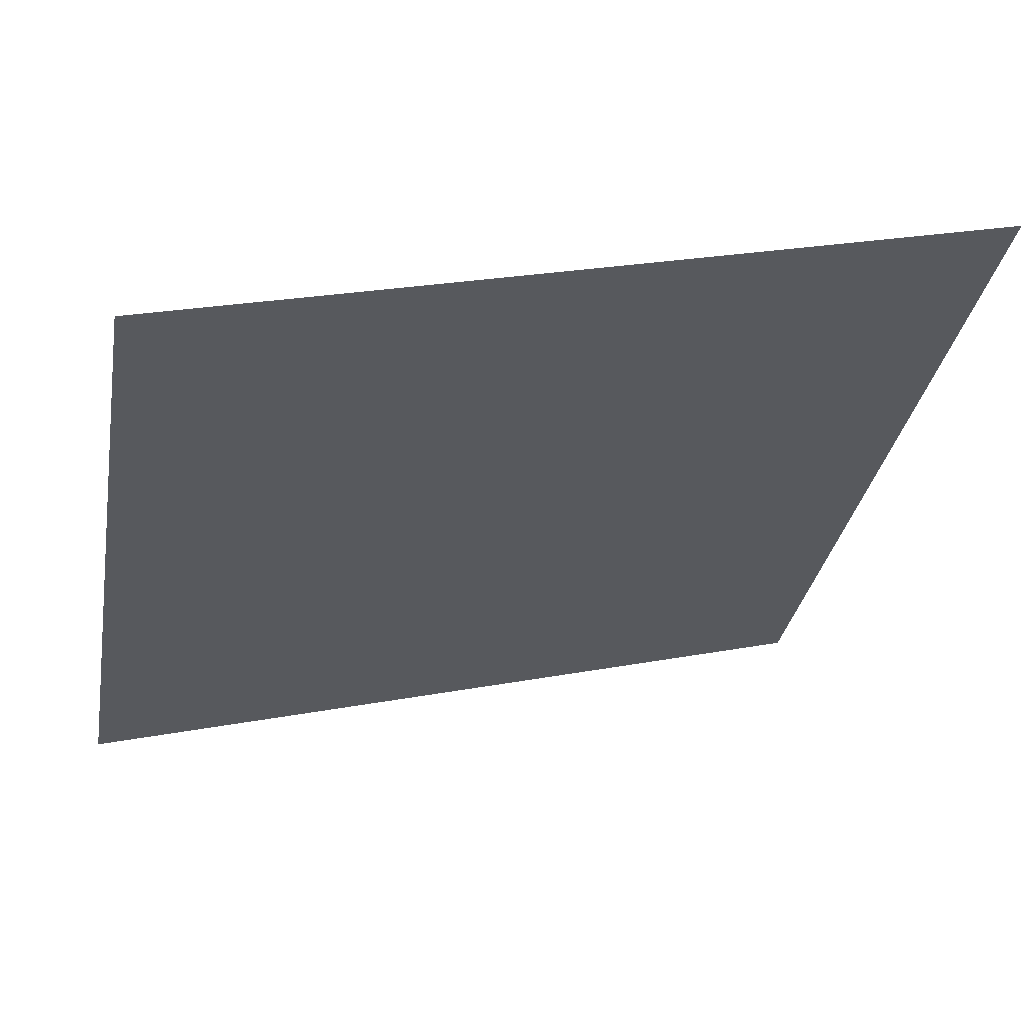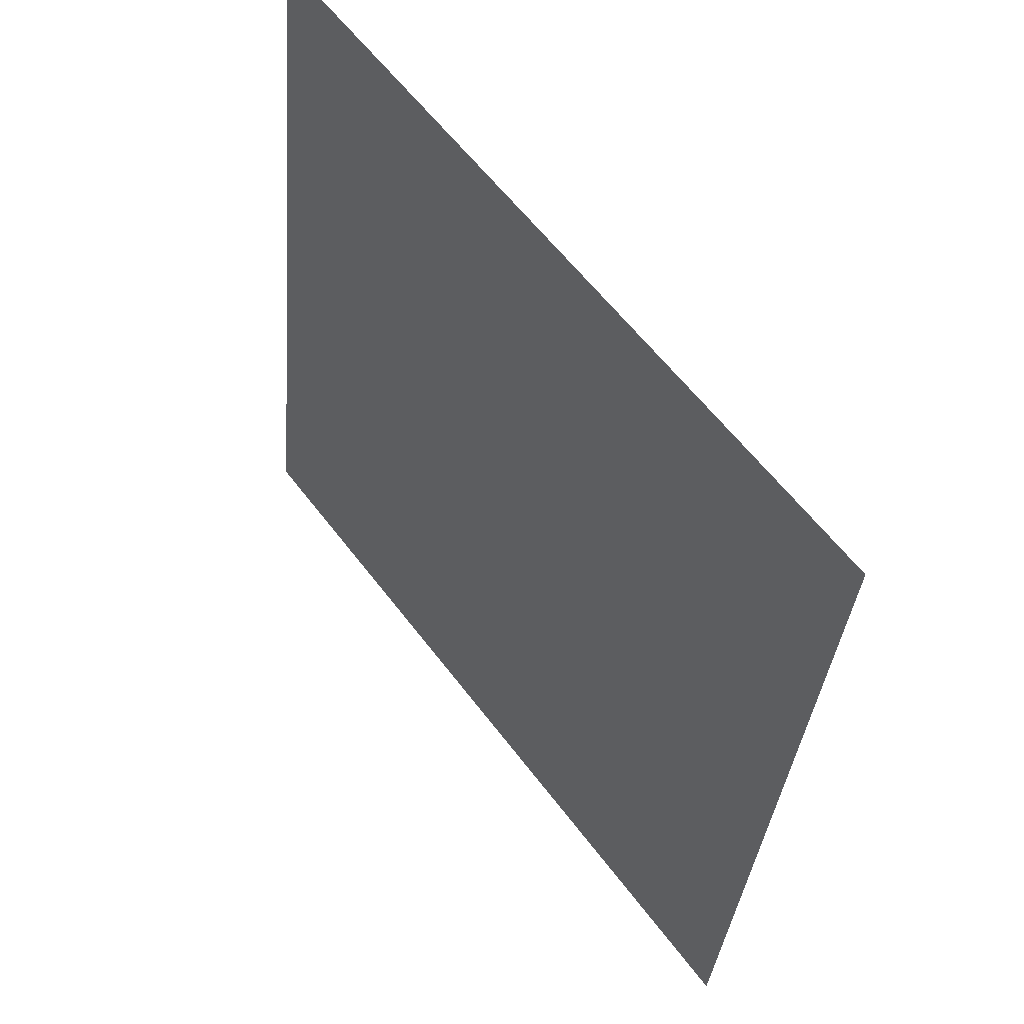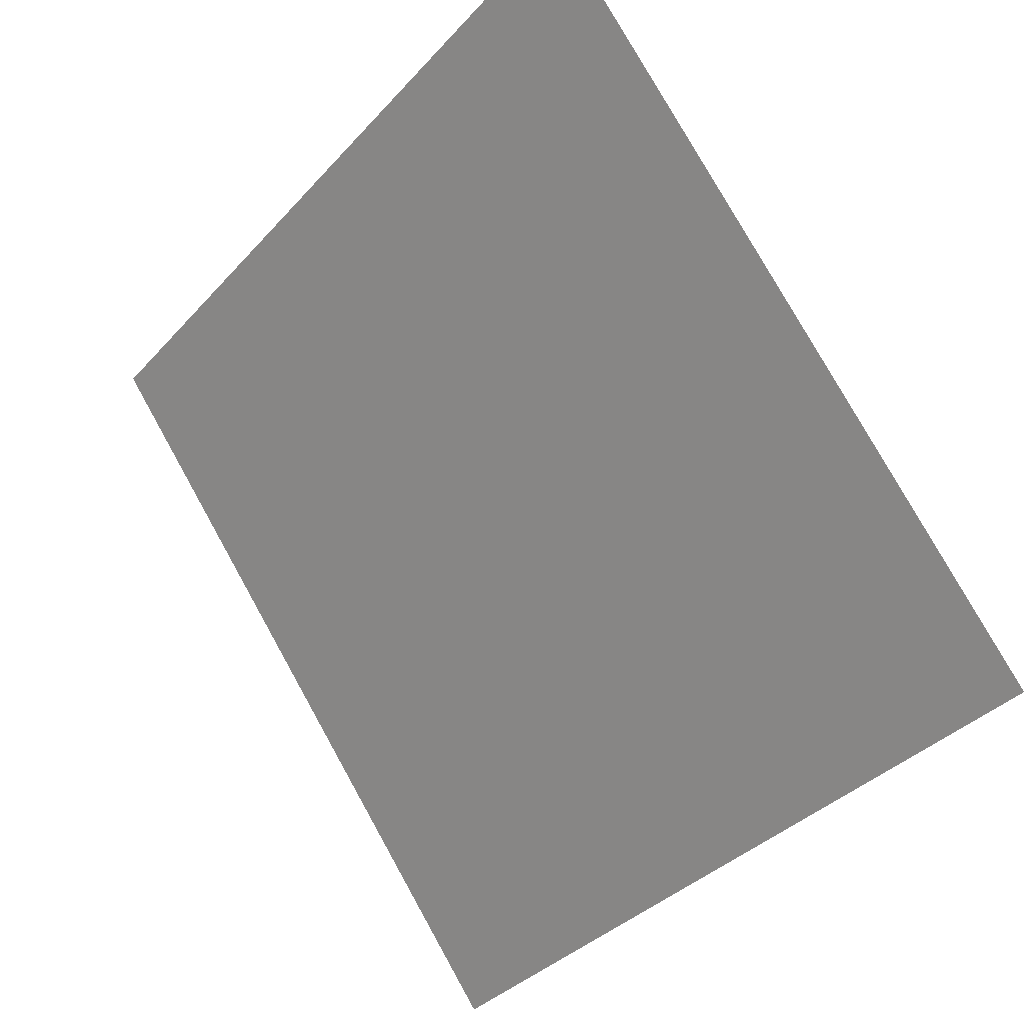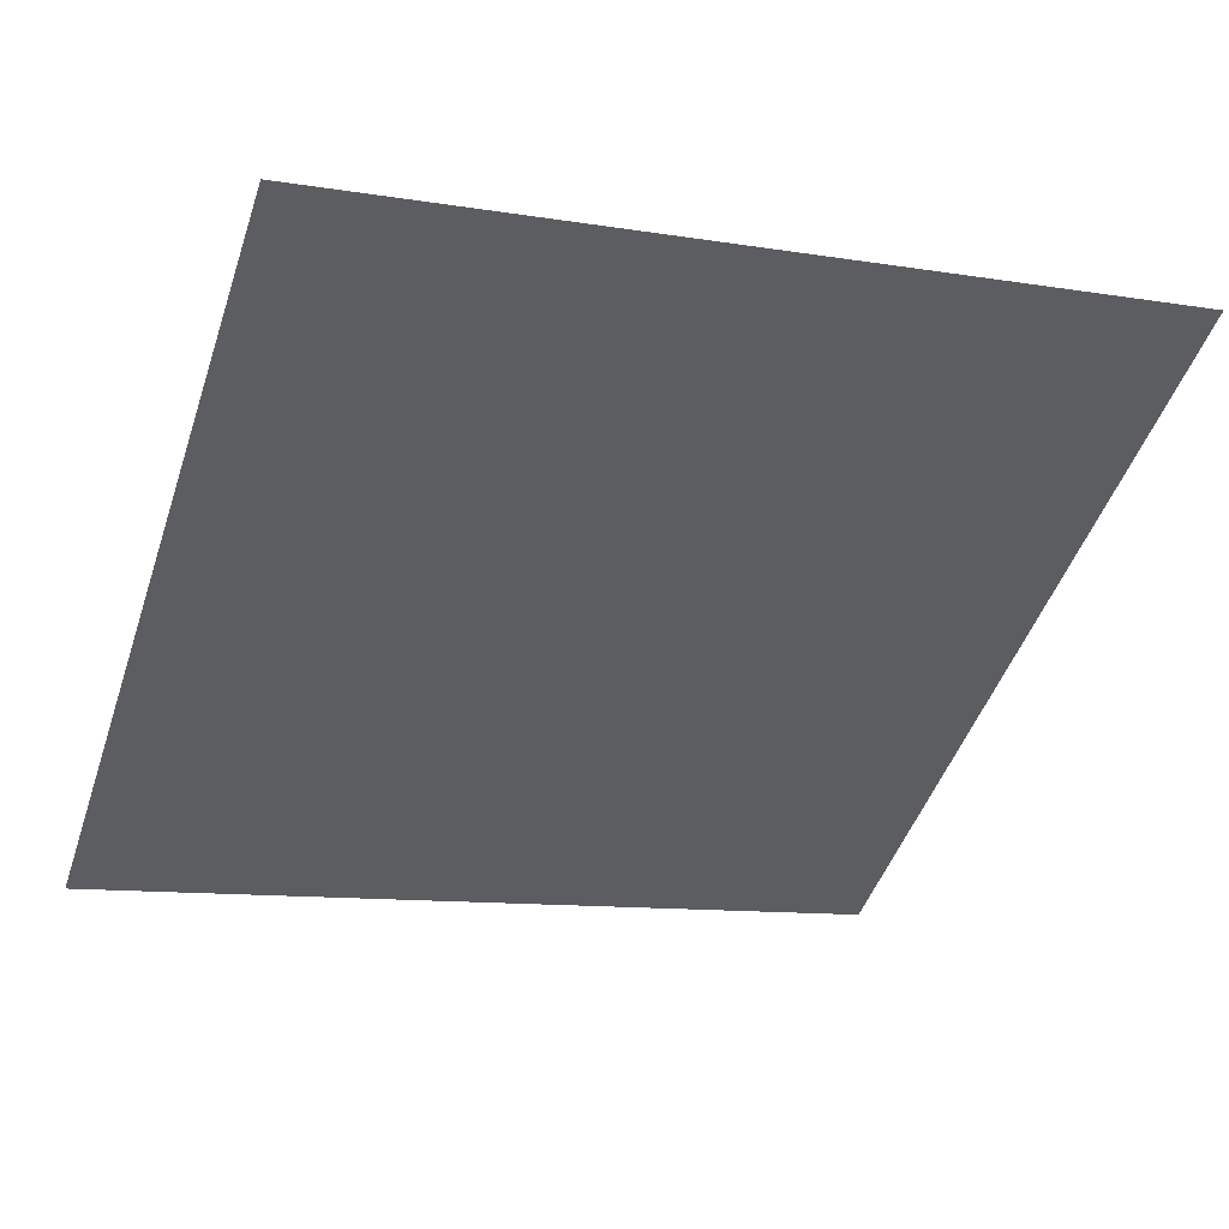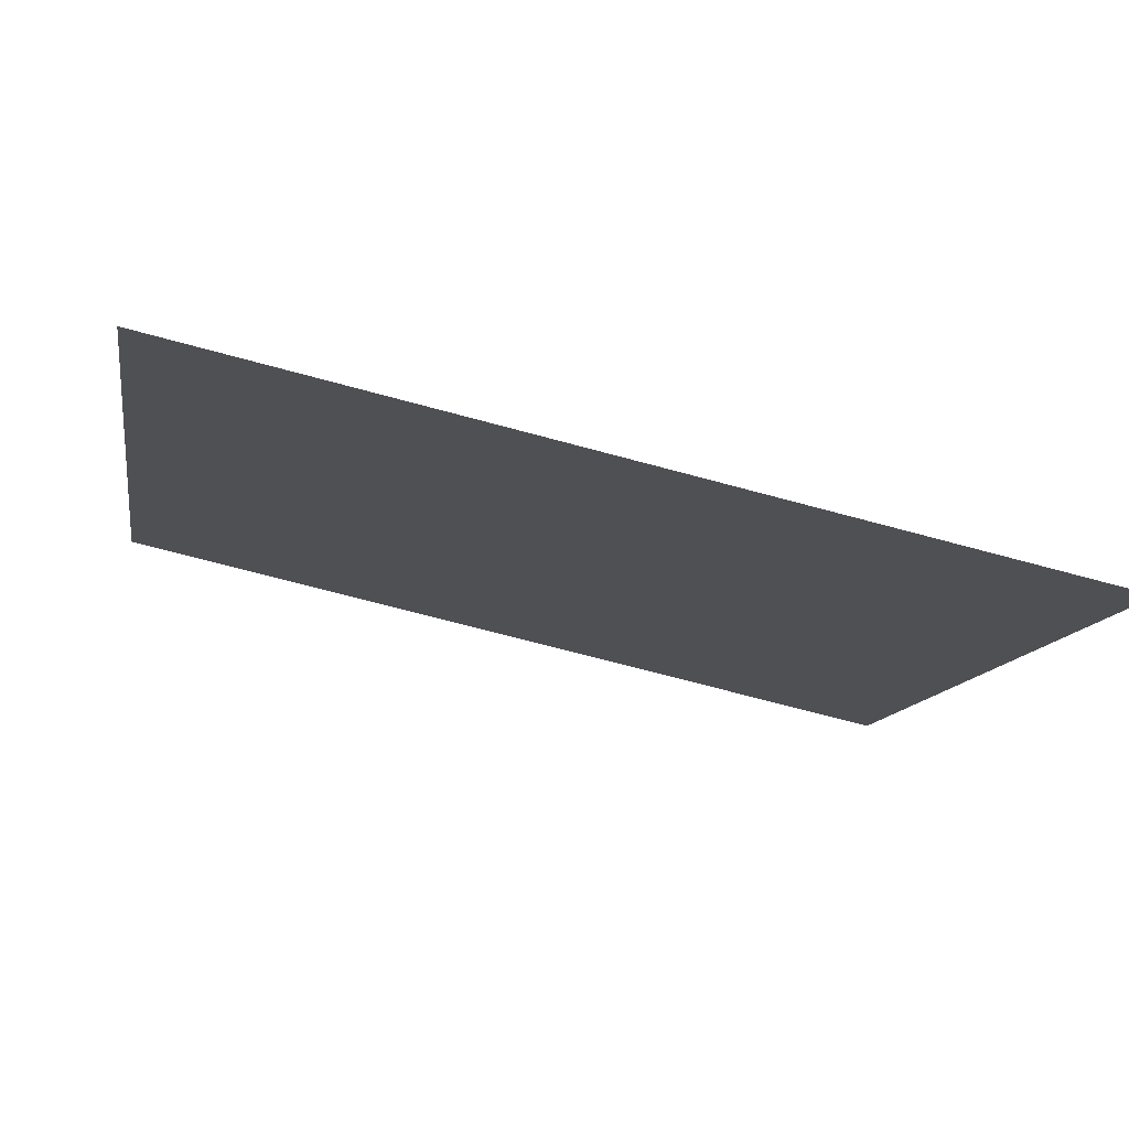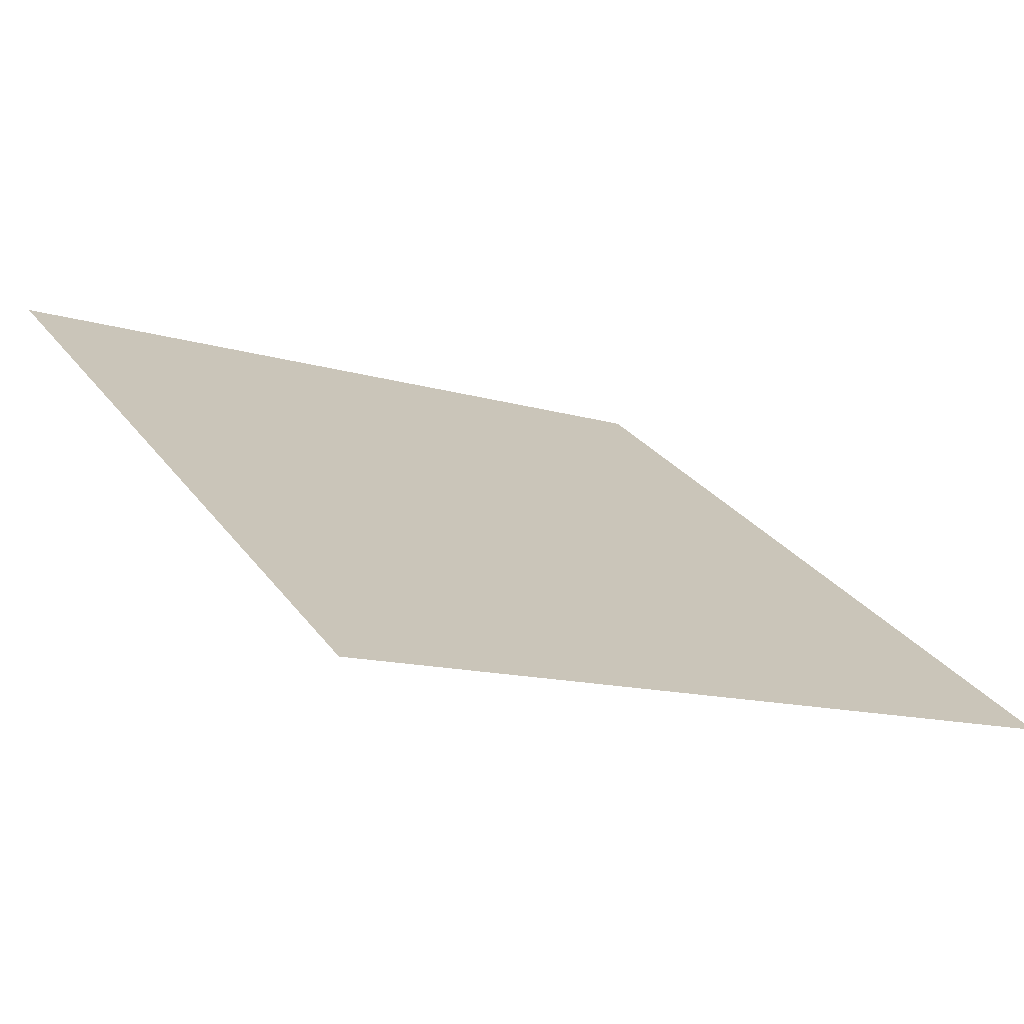
<metadata>
{"format":"obj","ext":"obj","renderer":"f3d","projection":"perspective","resolution":1024,"background":"white","views":[{"elev":23.2,"azim":161.7,"up":"+Z"},{"elev":-34.2,"azim":-96.1,"up":"+Z"},{"elev":-35.5,"azim":-127.4,"up":"+Z"},{"elev":-7.4,"azim":-21.4,"up":"+Y"},{"elev":-65.0,"azim":-16.8,"up":"+Z"},{"elev":-15.1,"azim":144.9,"up":"+Y"}]}
</metadata>
<code>
v -0.03837 0.5981 0.2552
v -0.04493 0.5983 0.2552
v -0.04481 0.6022 0.2605
v -0.03825 0.6021 0.2604
f 4 3 2 1

</code>
